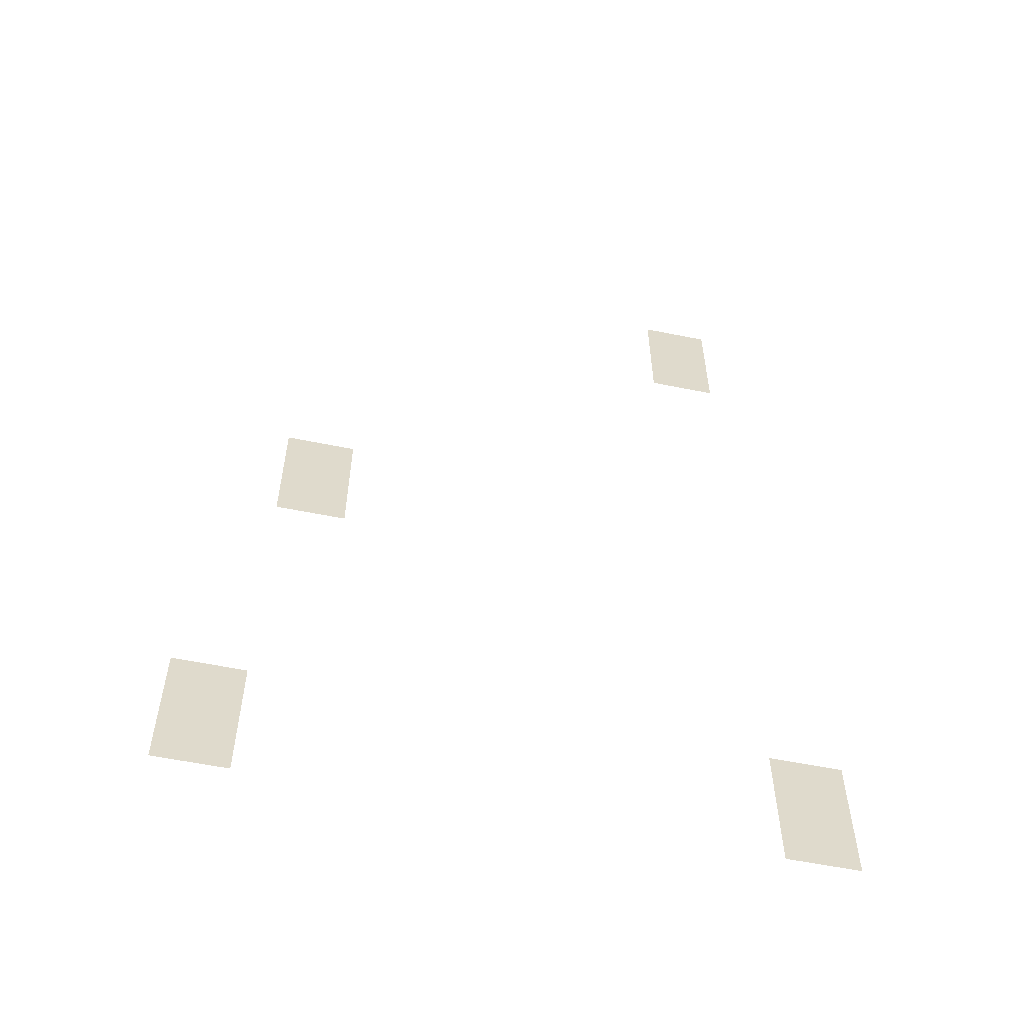
<metadata>
{"format":"obj","ext":"obj","renderer":"f3d","projection":"perspective","resolution":1024,"background":"white","views":[{"elev":-57.8,"azim":168.1,"up":"+Y"}]}
</metadata>
<code>
v -192 -16 0
v -208 -16 0
v -208 0 0
v -192 0 0
v -192 -32 0
v -208 -32 0
v -208 -16 0
v -192 -16 0
v -96 -112 0
v -112 -112 0
v -112 -96 0
v -96 -96 0
v -96 -128 0
v -112 -128 0
v -112 -112 0
v -96 -112 0
v -80 -208 0
v -96 -208 0
v -96 -192 0
v -80 -192 0
v -208 -208 0
v -224 -208 0
v -224 -192 0
v -208 -192 0
v -80 -224 0
v -96 -224 0
v -96 -208 0
v -80 -208 0
v -208 -224 0
v -224 -224 0
v -224 -208 0
v -208 -208 0
g Vallety_mesh_0380
f 1 2 3 4
f 5 6 7 8
f 9 10 11 12
f 13 14 15 16
f 17 18 19 20
f 21 22 23 24
f 25 26 27 28
f 29 30 31 32

</code>
